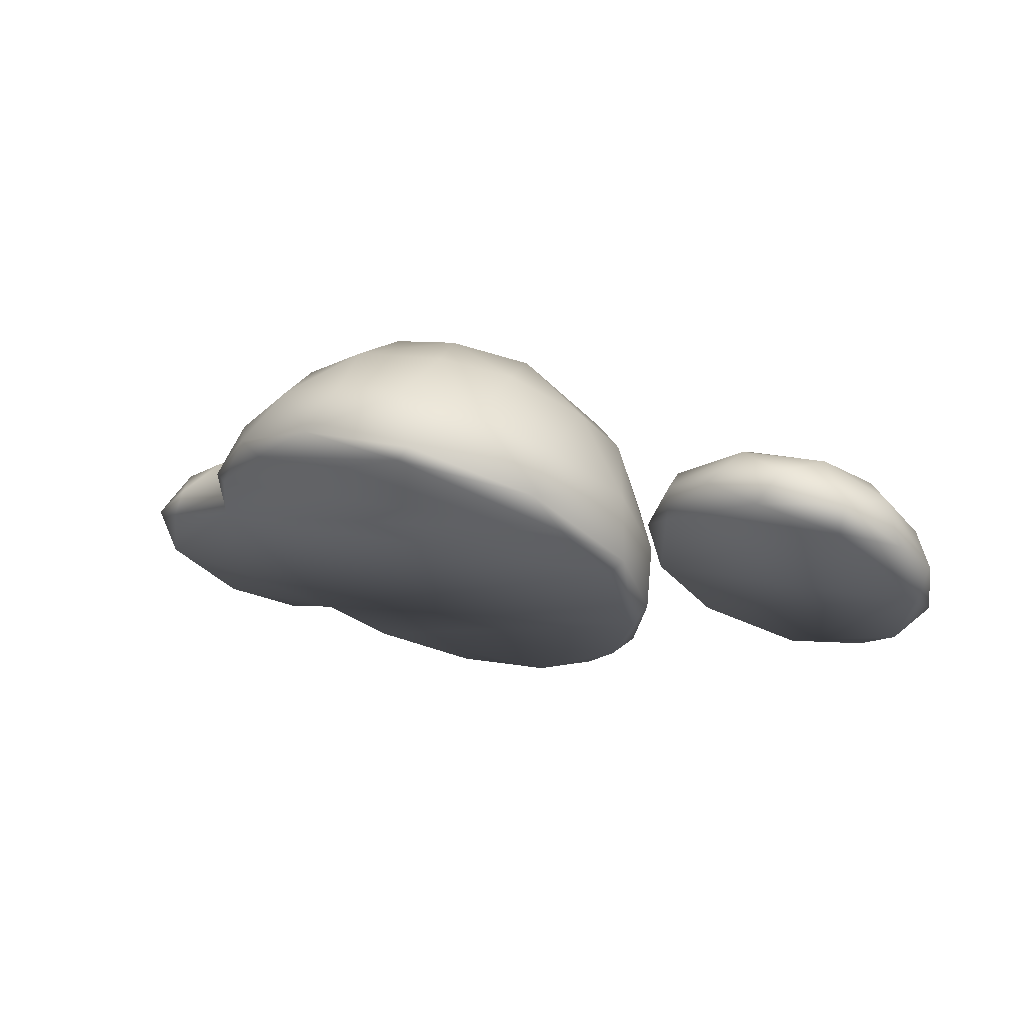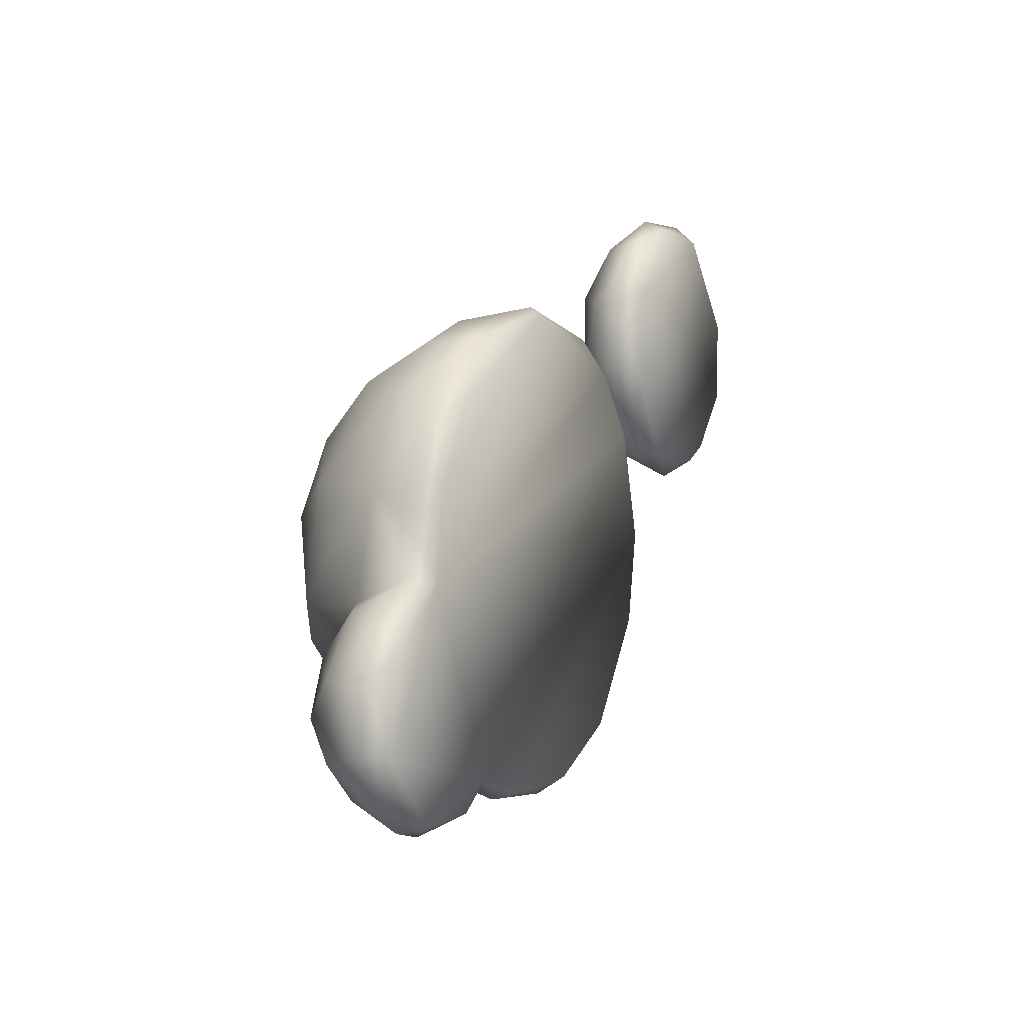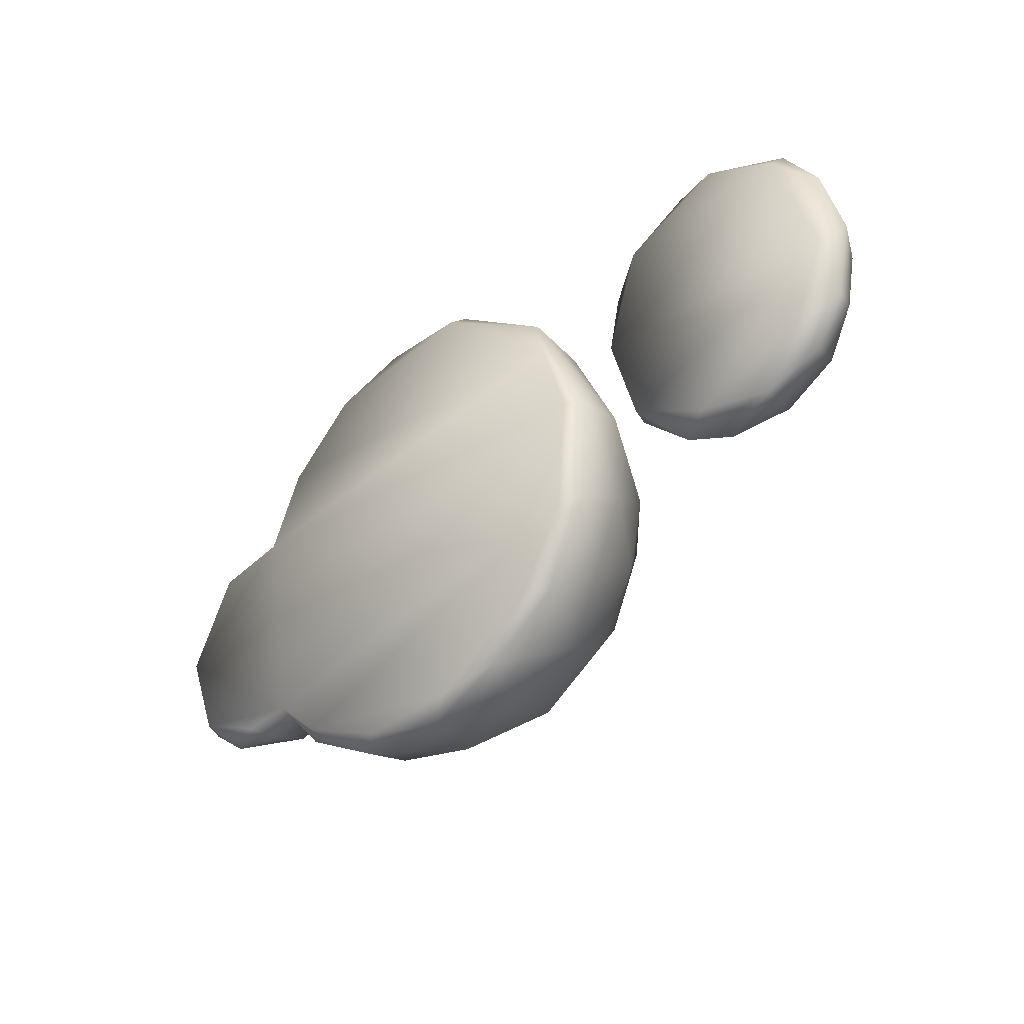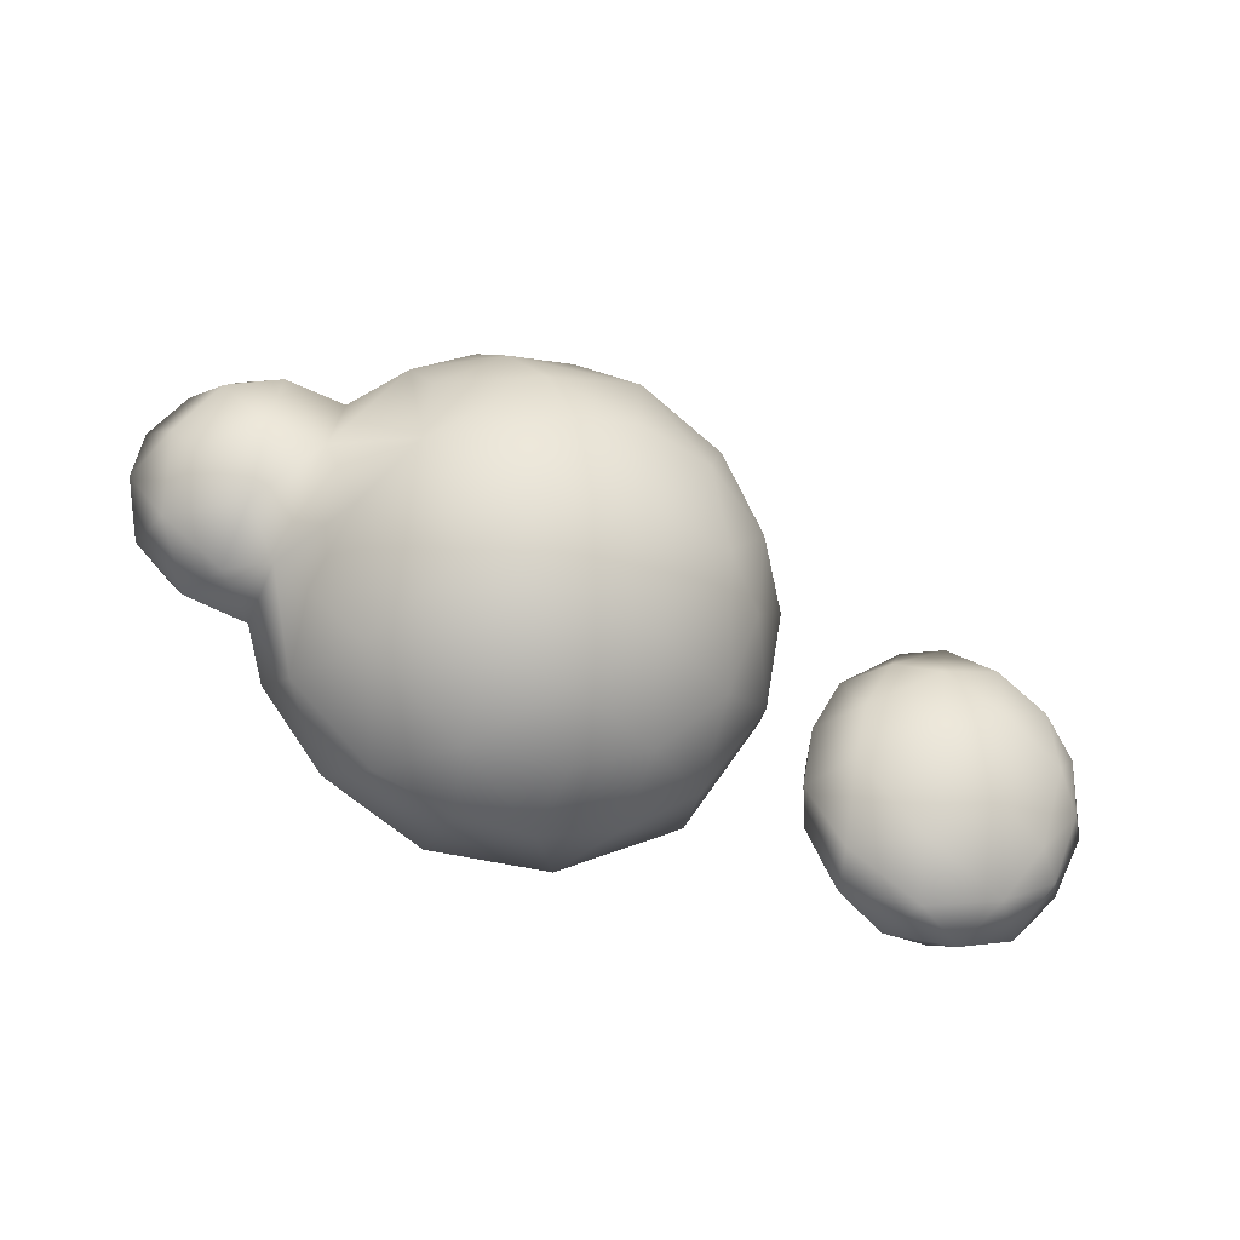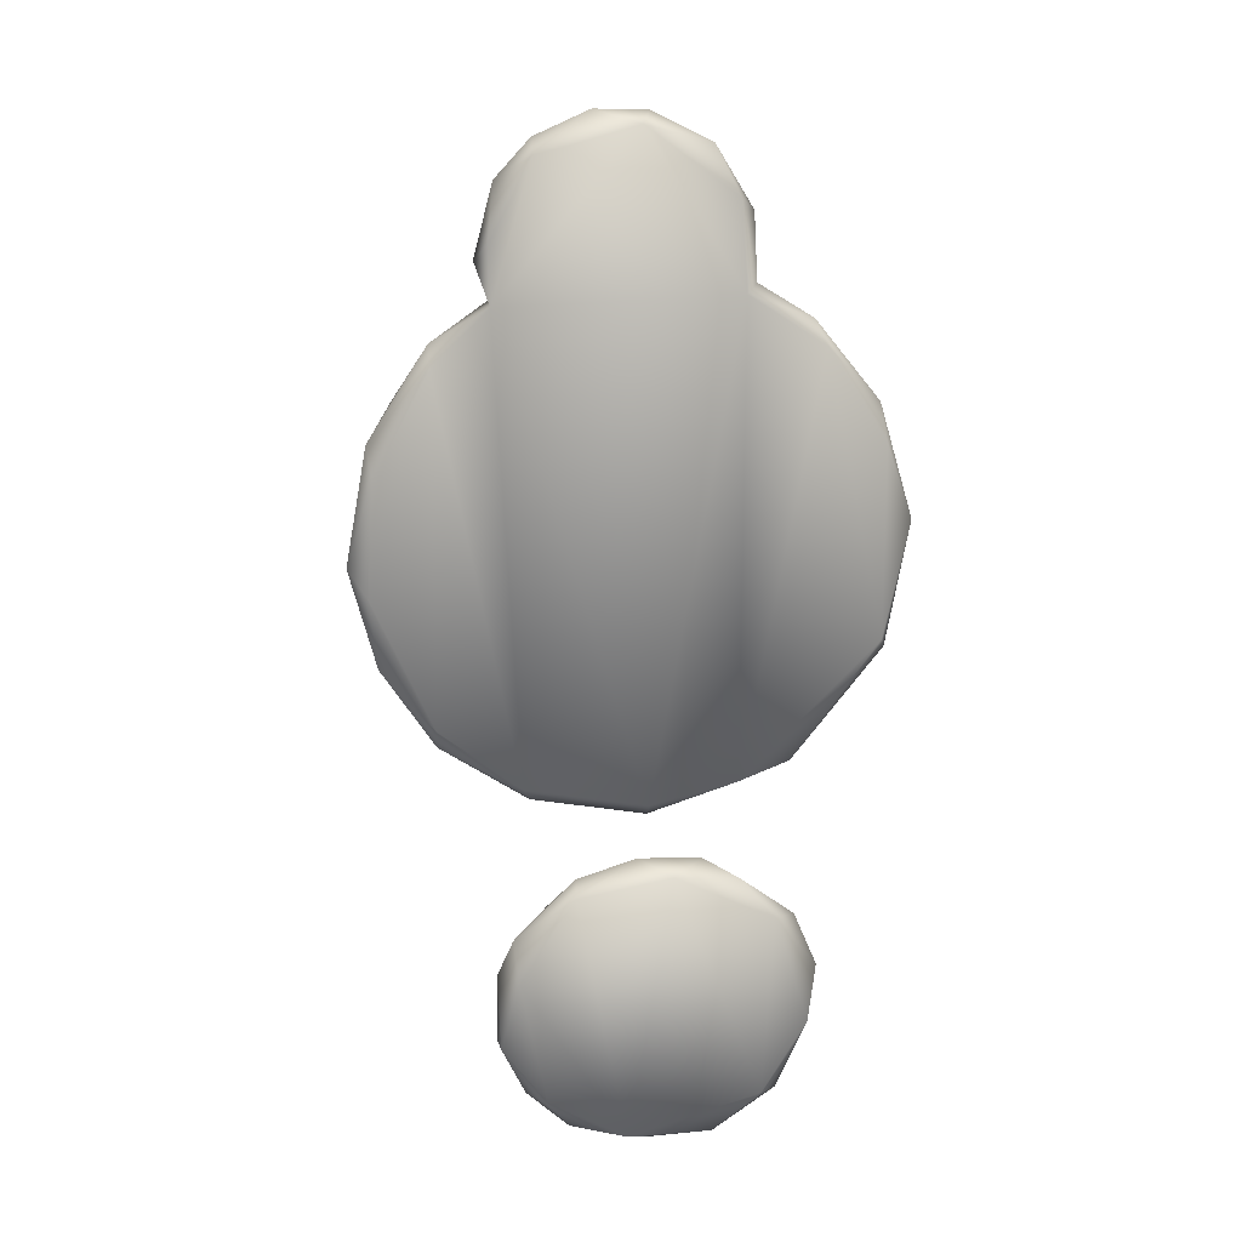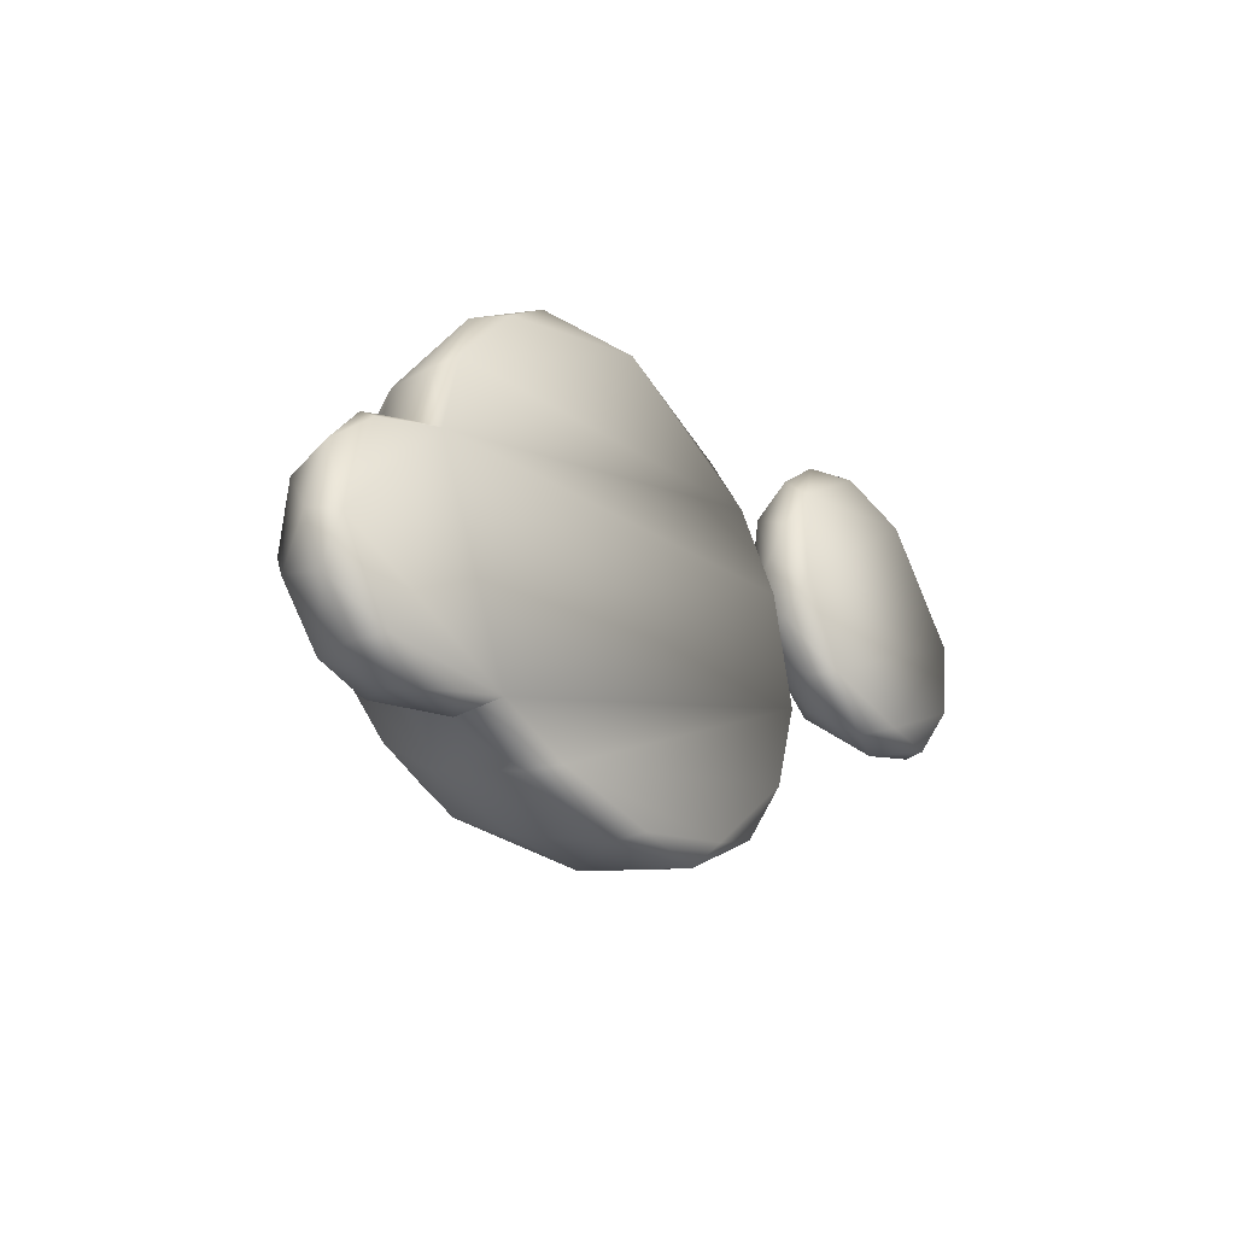
<metadata>
{"format":"obj","ext":"obj","renderer":"f3d","projection":"perspective","resolution":1024,"background":"white","views":[{"elev":-24.5,"azim":14.9,"up":"+Y"},{"elev":18.0,"azim":-81.7,"up":"+Z"},{"elev":-23.0,"azim":29.0,"up":"+Z"},{"elev":69.4,"azim":3.5,"up":"+Y"},{"elev":-60.0,"azim":-103.7,"up":"+Y"},{"elev":-23.6,"azim":-69.0,"up":"+Z"}]}
</metadata>
<code>
o cloudy-clouds_v1
v -4.324 7.783 -10.86
v -4.018 8.021 -10.96
v -3.69 7.651 -10.69
v -5.265 8.074 -10.6
v -4.845 8.276 -10.94
v -5.354 8.414 -10.65
v -3.932 8.102 -7.023
v -4.13 8.337 -7.213
v -4.311 8.095 -8.03
v -4.355 8.392 -7.92
v -0.9451 7.375 -5.585
v -0.7903 7.51 -5.503
v -2.212 7.939 -5.565
v 0.6345 6.996 -6.24
v -3.052 7.945 -6.1
v -3.371 8.282 -6.244
v 1.27 6.473 -7.739
v 1.285 6.298 -9.175
v 1.483 6.617 -7.713
v 1.085 6.487 -10.21
v 1.52 6.492 -9.06
v 0.7752 6.319 -10.26
v 0.8714 6.711 -6.794
v -1.766 6.921 -11.52
v -0.7217 6.814 -11.59
v -0.5313 6.573 -11.29
v -3.132 7.662 -11.24
v -2.015 7.23 -11.67
v -2.982 7.322 -11.17
v 0.2658 6.511 -11.03
v -5.786 8.354 -9.541
v -5.752 8.565 -10.09
v -5.257 8.335 -8.335
v -5.686 8.612 -8.733
v -5.836 8.716 -9.484
v -5.068 8.603 -8.133
v -3.724 8.966 -7.113
v -2.746 8.881 -6.157
v -1.827 8.677 -5.773
v -0.9658 8.396 -5.669
v -0.04043 8.057 -5.891
v -1.756 9.42 -6.302
v -0.6119 9.136 -6.238
v -0.6499 9.762 -6.931
v -1.512 10.03 -7.142
v -2.836 9.794 -7.283
v 0.2654 8.909 -6.552
v 0.8023 7.733 -6.454
v 1.51 7.476 -7.59
v 1.642 7.242 -8.844
v 1.405 7.134 -9.753
v 0.8629 7.528 -10.63
v 1.375 8.143 -9.435
v 0.8367 8.238 -10.4
v 0.9711 9.18 -8.805
v 1.326 8.576 -8.309
v 1.037 8.621 -7.339
v -1.158 9.62 -10.57
v -0.1326 8.66 -11.01
v -1.662 9.092 -11.07
v -0.9599 7.983 -11.57
v 0.00832 7.32 -11.33
v -2.096 8.253 -11.5
v -2.783 8.837 -10.96
v -3.539 9.546 -7.922
v -2.418 9.566 -10.43
v -2.411 10.09 -9.534
v -3.564 9.291 -9.758
v -3.06 9.962 -8.791
v -3.513 8.535 -10.61
v -4.02 9.114 -8.385
v -4.192 8.867 -10.73
v -4.844 9.043 -10.53
v -5.294 9.188 -8.834
v -5.313 9.211 -9.858
v -4.585 9.057 -8.289
v -4.312 9.463 -8.961
v -4.21 9.467 -9.9
v -4.932 9.479 -9.471
v -0.07591 9.54 -10.08
v 0.1974 9.709 -7.66
v -1.855 10.31 -8.078
v 0.7113 8.972 -9.904
v -0.797 9.941 -9.934
v 0.06552 9.918 -8.885
v -0.9666 10.28 -8.977
v -0.7731 10.2 -7.989
v 2.371 6.343 -5.963
v 2.982 6.465 -5.29
v 2.463 6.65 -5.694
v 2.047 6.533 -6.463
v 4.45 5.764 -5.592
v 4.552 6.037 -5.385
v 3.542 6.103 -5.26
v 3.863 6.446 -5.184
v 5.103 5.707 -6.022
v 5.162 5.39 -7.027
v 5.31 5.566 -7.702
v 5.395 5.713 -6.758
v 4.839 5.359 -8.065
v 4.997 5.633 -8.298
v 3.494 5.675 -8.705
v 3.166 6.037 -8.866
v 4.371 5.559 -8.723
v 2.467 6.085 -8.3
v 3.72 6.06 -8.939
v 4.402 5.777 -8.782
v 2.501 7.025 -6.131
v 2.05 6.291 -7.246
v 2.419 6.412 -8.31
v 2.008 6.734 -6.916
v 2.1 6.604 -7.665
v 3.02 6.625 -8.518
v 2.685 6.994 -7.861
v 2.581 7.18 -7.145
v 3.387 6.918 -5.526
v 4.337 6.748 -5.684
v 3.369 7.268 -6.246
v 4.996 6.324 -6.034
v 5.265 6.246 -6.883
v 5.274 5.97 -7.652
v 4.896 6.326 -8.108
v 5.03 6.558 -7.368
v 4.802 6.717 -6.352
v 4.312 6.395 -8.576
v 3.588 6.825 -8.39
v 4.327 6.9 -7.869
v 3.6 7.273 -7.456
v 4.233 7.177 -6.735
f 1 2 3
f 1 4 5
f 4 6 5
f 1 5 2
f 7 8 9
f 9 8 10
f 11 12 13
f 11 14 12
f 15 11 13
f 15 13 16
f 15 16 7
f 7 16 8
f 17 18 19
f 20 21 18
f 22 20 18
f 11 23 14
f 18 21 19
f 17 19 23
f 23 19 14
f 24 25 26
f 27 28 29
f 26 30 22
f 29 28 24
f 24 28 25
f 26 25 30
f 22 30 20
f 29 3 27
f 31 32 4
f 33 34 31
f 34 35 31
f 31 35 32
f 4 32 6
f 36 34 33
f 36 33 10
f 33 9 10
f 37 8 16
f 37 16 38
f 38 16 13
f 38 13 39
f 39 13 40
f 40 13 12
f 40 12 41
f 41 12 14
f 42 43 44
f 42 44 45
f 42 45 46
f 46 37 38
f 40 41 43
f 43 41 47
f 42 40 43
f 39 40 42
f 38 42 46
f 39 42 38
f 41 14 48
f 48 14 49
f 49 14 19
f 49 19 50
f 50 19 21
f 50 21 51
f 51 21 20
f 51 52 53
f 52 54 53
f 53 55 56
f 57 48 49
f 41 48 47
f 47 48 57
f 50 51 53
f 56 50 53
f 49 50 56
f 56 57 49
f 51 20 52
f 58 59 60
f 25 61 62
f 25 62 30
f 30 62 52
f 20 30 52
f 25 28 61
f 61 28 63
f 63 28 27
f 59 54 52
f 63 64 60
f 52 62 59
f 59 61 60
f 59 62 61
f 60 61 63
f 10 8 37
f 65 37 46
f 66 64 67
f 67 64 68
f 67 68 69
f 64 63 27
f 27 3 70
f 70 68 64
f 69 68 71
f 69 71 65
f 71 10 37
f 65 71 37
f 64 27 70
f 11 7 23
f 23 7 9
f 23 9 17
f 17 9 3
f 17 3 18
f 18 3 29
f 18 29 22
f 9 33 31
f 9 31 3
f 3 31 4
f 4 1 3
f 22 29 26
f 26 29 24
f 7 11 15
f 70 3 2
f 70 2 72
f 2 5 72
f 5 73 72
f 35 34 74
f 73 5 6
f 6 32 73
f 73 32 75
f 75 32 35
f 74 75 35
f 74 34 36
f 74 36 76
f 36 10 76
f 76 10 71
f 76 71 77
f 77 71 68
f 77 68 78
f 72 68 70
f 78 68 72
f 73 75 79
f 78 79 77
f 79 75 74
f 76 77 74
f 74 77 79
f 79 78 73
f 78 72 73
f 58 60 66
f 59 58 80
f 60 64 66
f 44 43 47
f 81 47 57
f 81 57 55
f 55 57 56
f 67 69 82
f 82 46 45
f 69 65 46
f 46 82 69
f 55 53 83
f 80 58 84
f 55 83 85
f 85 83 80
f 54 59 83
f 83 59 80
f 58 66 67
f 84 58 67
f 84 67 86
f 86 67 82
f 87 86 82
f 87 82 45
f 80 84 85
f 85 84 86
f 85 86 87
f 44 87 45
f 85 87 81
f 81 87 44
f 55 85 81
f 81 44 47
f 54 83 53
f 88 89 90
f 91 88 90
f 92 93 94
f 94 95 89
f 89 88 94
f 94 93 95
f 93 92 96
f 97 98 99
f 97 99 96
f 100 98 97
f 92 97 96
f 98 100 101
f 102 103 104
f 102 105 103
f 103 106 104
f 104 106 107
f 104 100 102
f 104 107 101
f 100 104 101
f 108 91 90
f 88 91 109
f 105 110 103
f 91 108 111
f 109 91 111
f 109 111 112
f 109 112 105
f 105 112 110
f 113 110 114
f 108 115 111
f 110 113 103
f 114 110 112
f 114 112 115
f 115 112 111
f 90 89 116
f 116 89 95
f 93 117 95
f 116 108 90
f 116 95 117
f 108 116 118
f 88 92 94
f 92 88 109
f 92 109 97
f 97 109 105
f 97 105 102
f 97 102 100
f 93 119 117
f 93 96 119
f 119 96 99
f 119 99 120
f 99 98 121
f 122 123 121
f 120 124 119
f 119 124 117
f 121 120 99
f 120 121 123
f 103 113 106
f 106 125 107
f 101 122 121
f 101 121 98
f 122 101 107
f 125 122 107
f 106 126 125
f 113 126 106
f 125 126 127
f 114 126 113
f 126 128 127
f 128 115 118
f 118 116 117
f 123 124 120
f 123 122 127
f 128 126 114
f 122 125 127
f 128 114 115
f 129 128 118
f 127 128 129
f 129 118 117
f 123 127 129
f 123 129 124
f 124 129 117
f 115 108 118

</code>
